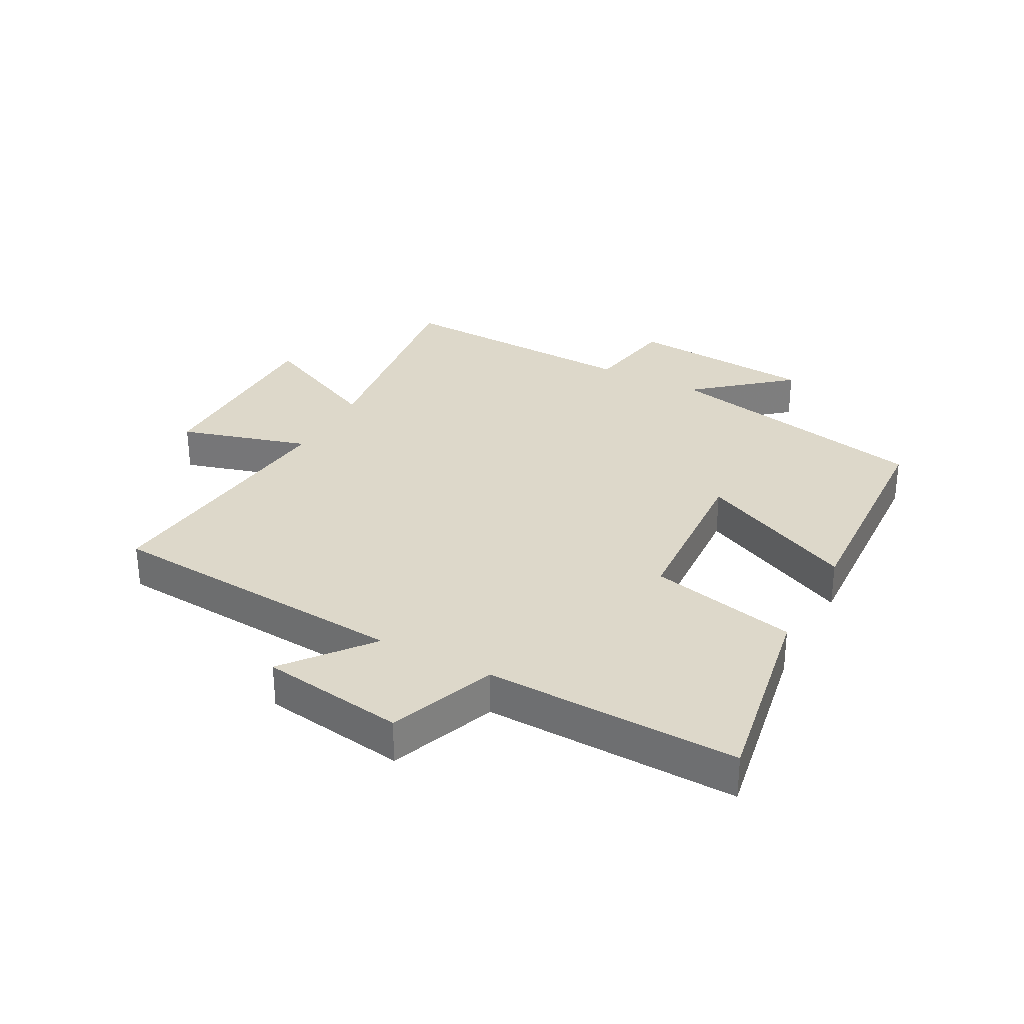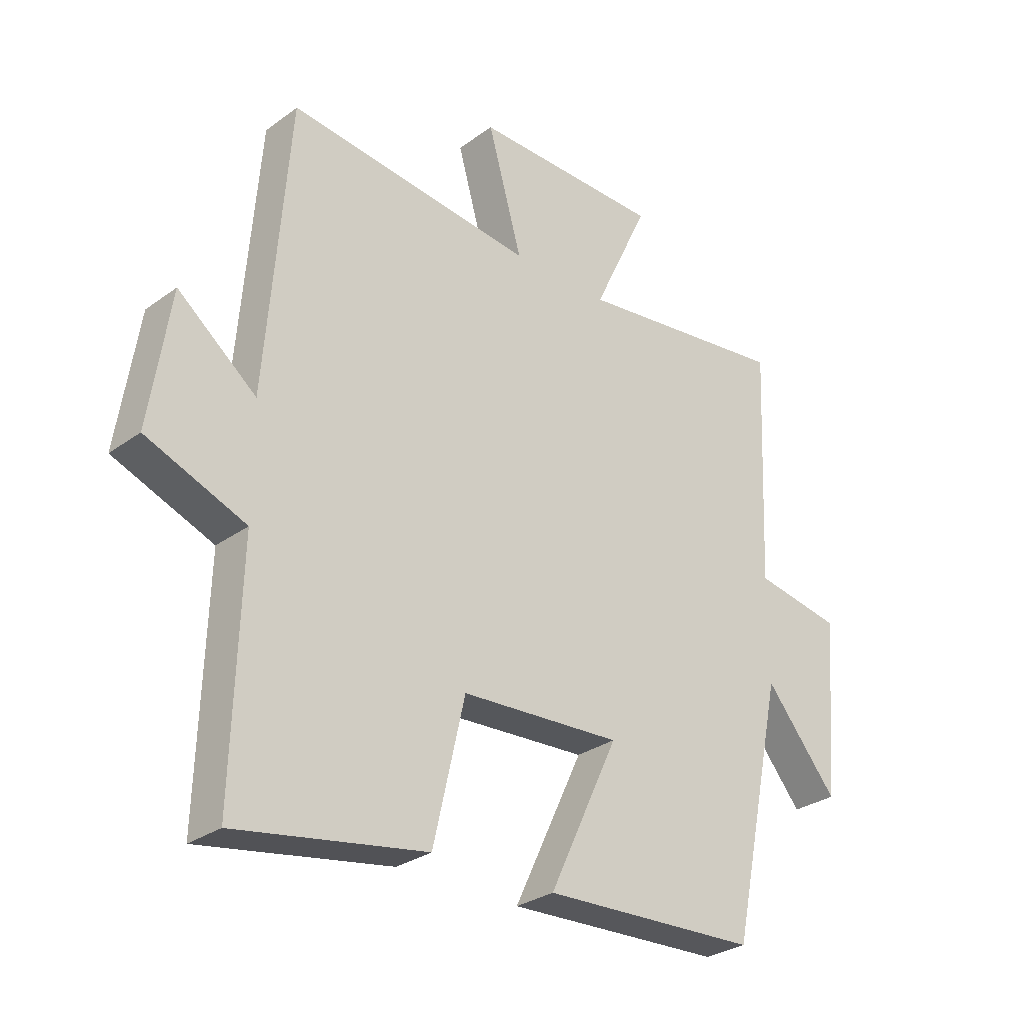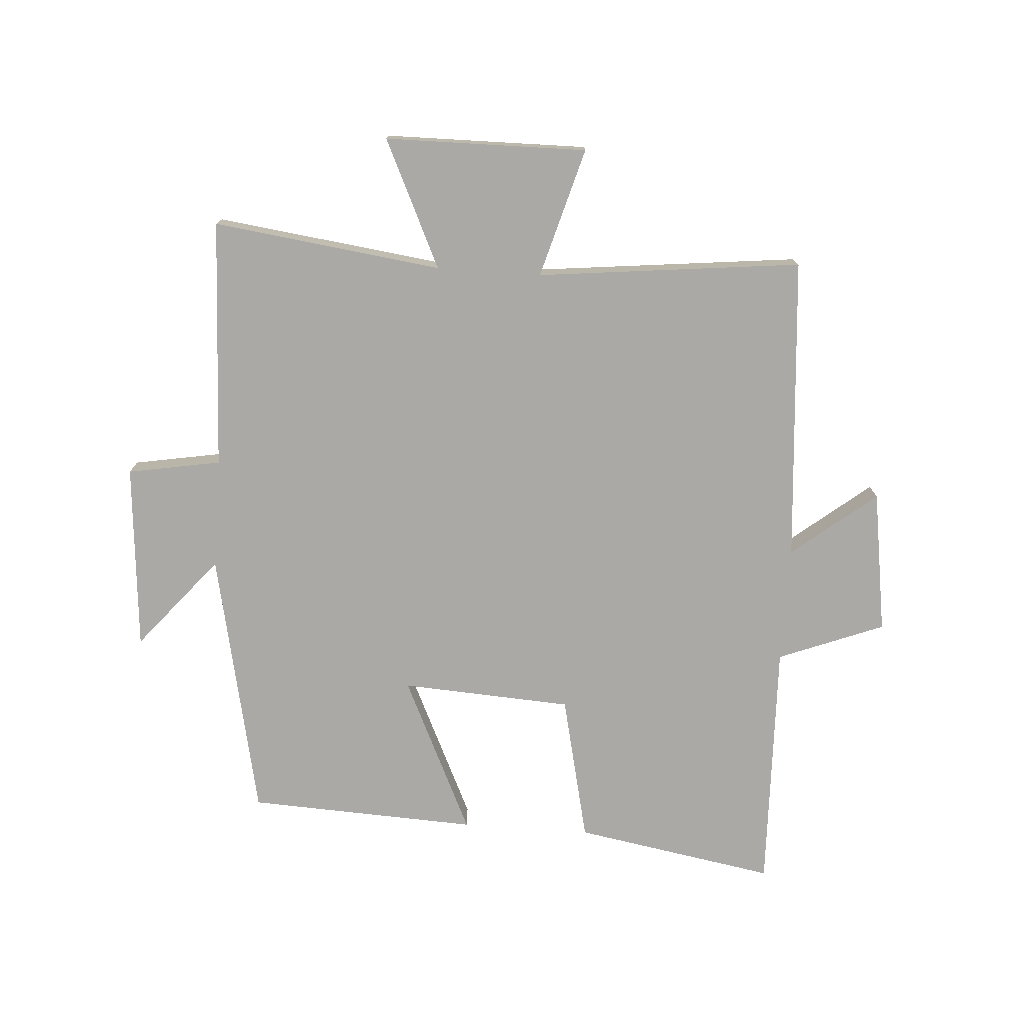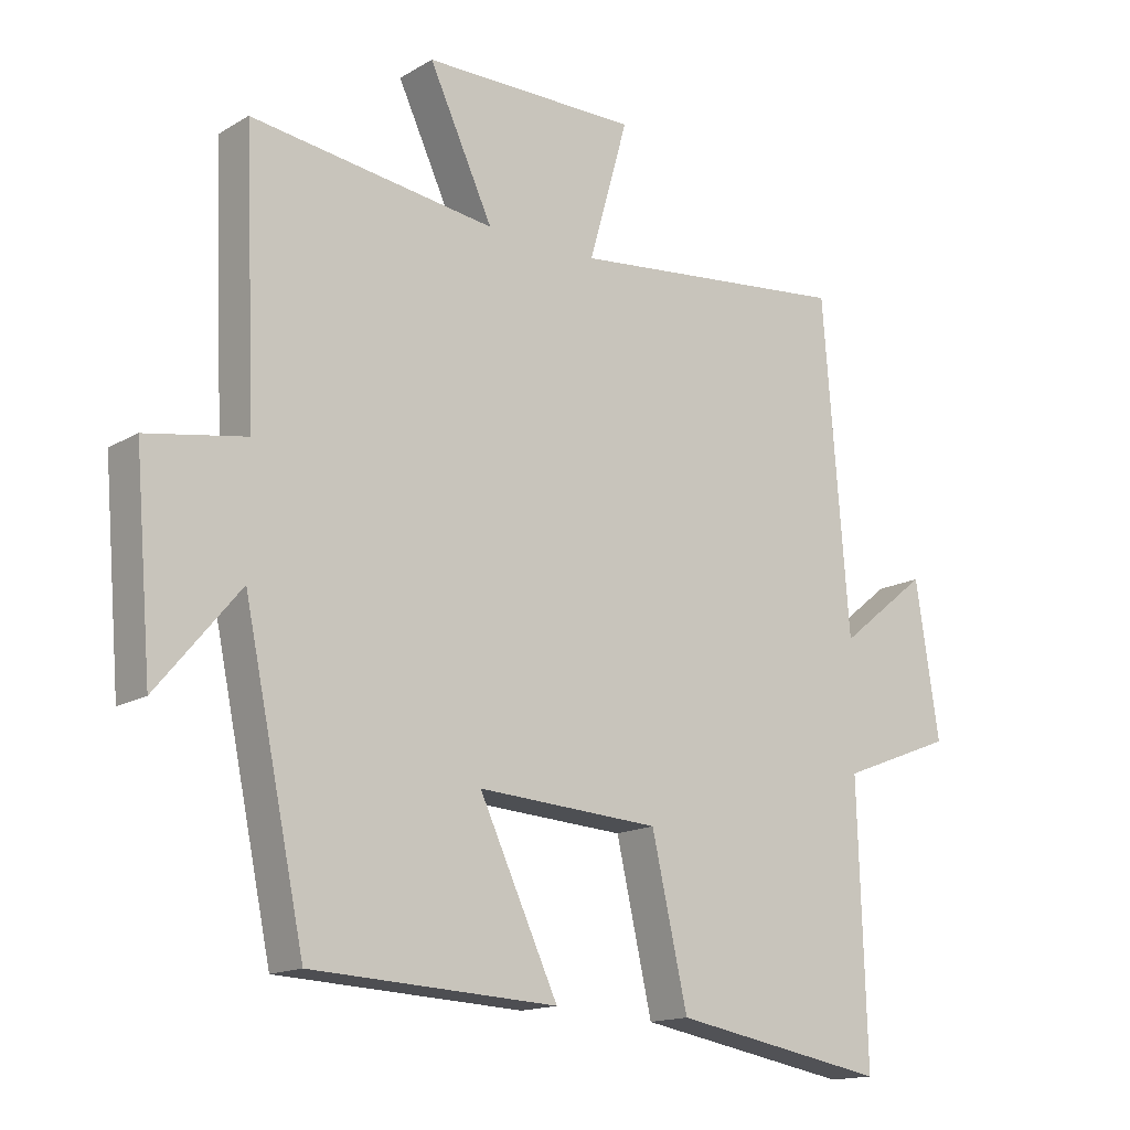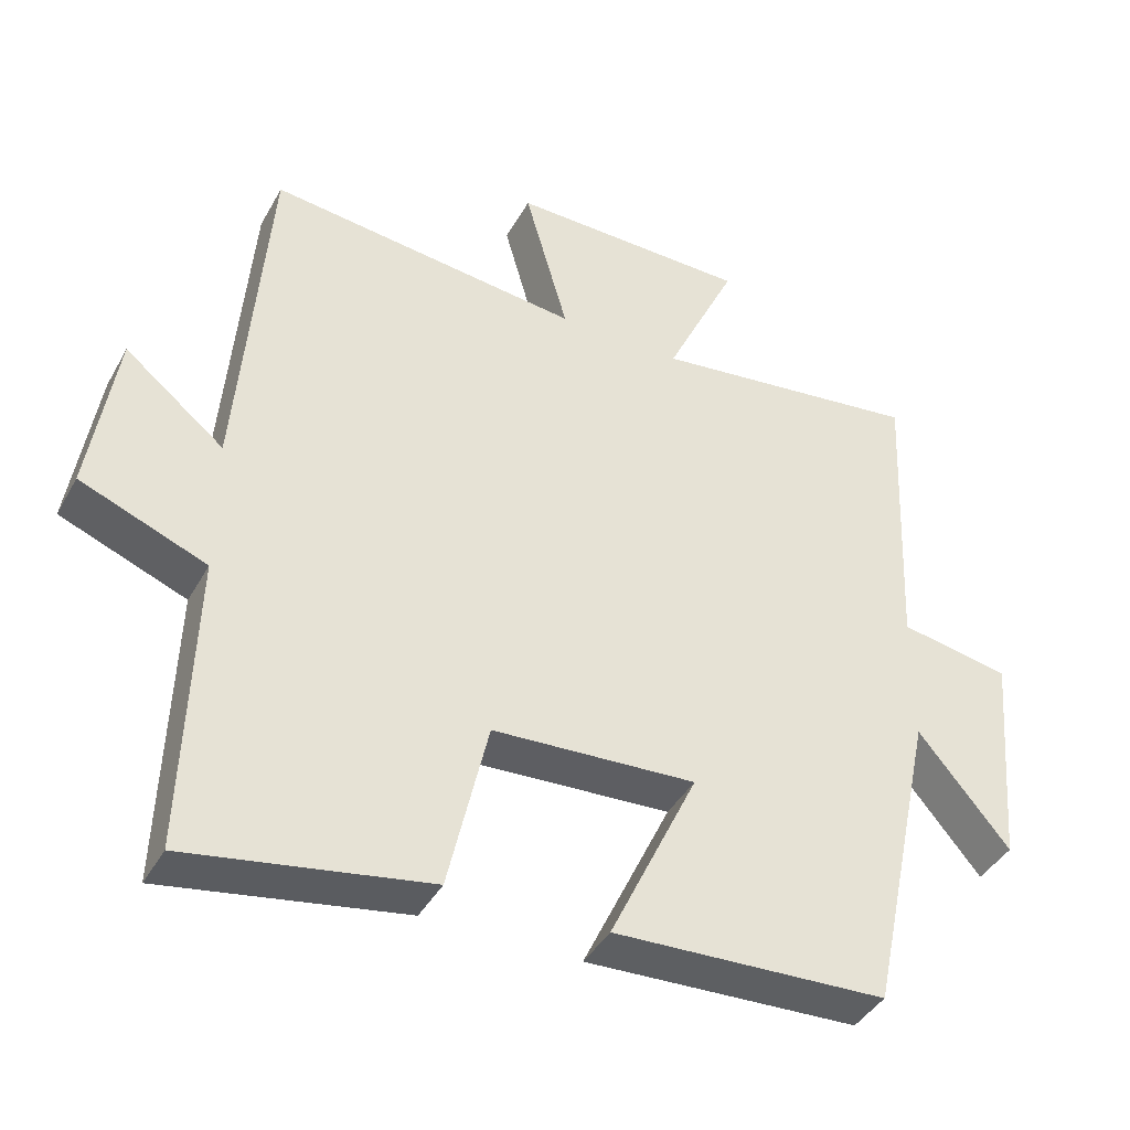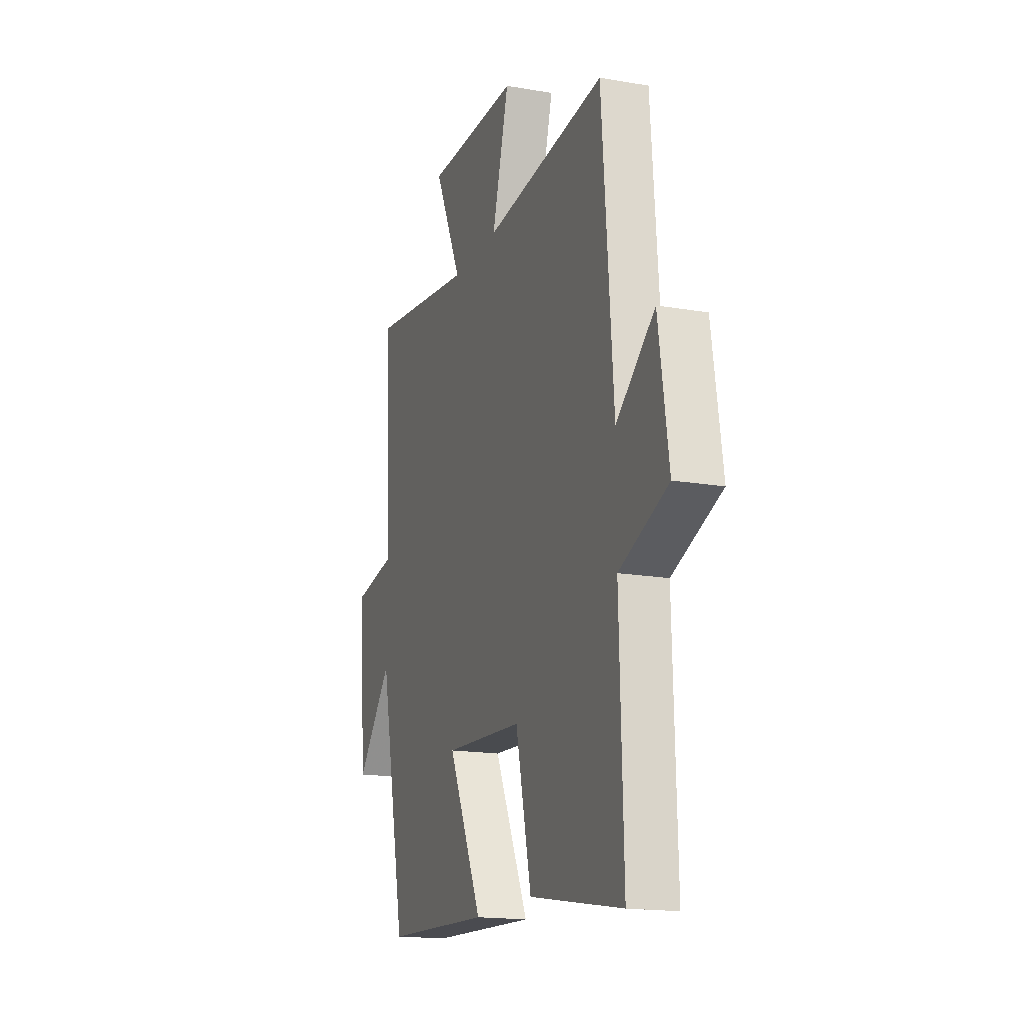
<metadata>
{"format":"obj","ext":"obj","renderer":"f3d","projection":"perspective","resolution":1024,"background":"white","views":[{"elev":31.0,"azim":117.9,"up":"+Y"},{"elev":-29.2,"azim":137.0,"up":"+Z"},{"elev":-75.6,"azim":-4.0,"up":"+Y"},{"elev":-15.4,"azim":-39.3,"up":"+Z"},{"elev":-41.1,"azim":153.1,"up":"+Z"},{"elev":-16.8,"azim":70.6,"up":"+Z"}]}
</metadata>
<code>
v 0.46 0.07 0.548
v 0.5 0.07 0.048
v 0.637 0.07 0.158
v 0.673 0.07 -0.076
v 0.5 0.07 -0.144
v 0.513 0.07 -0.557
v 0.183 0.07 -0.5
v 0.128 0.07 -0.259
v -0.152 0.07 -0.243
v -0.031 0.07 -0.5
v -0.407 0.07 -0.483
v -0.5 0.07 -0.043
v -0.626 0.07 -0.194
v -0.652 0.07 0.112
v -0.5 0.07 0.139
v -0.518 0.07 0.548
v -0.144 0.07 0.5
v -0.242 0.07 0.708
v 0.088 0.07 0.712
v 0.028 0.07 0.5
v 0.46 0 0.548
v 0.5 0 0.048
v 0.637 0 0.158
v 0.673 0 -0.076
v 0.5 0 -0.144
v 0.513 0 -0.557
v 0.183 0 -0.5
v 0.128 0 -0.259
v -0.152 0 -0.243
v -0.031 0 -0.5
v -0.407 0 -0.483
v -0.5 0 -0.043
v -0.626 0 -0.194
v -0.652 0 0.112
v -0.5 0 0.139
v -0.518 0 0.548
v -0.144 0 0.5
v -0.242 0 0.708
v 0.088 0 0.712
v 0.028 0 0.5
f 17 18 19 20
f 15 16 17
f 15 17 20
f 12 13 14 15
f 9 10 11 12
f 8 9 12 15
f 5 6 7 8
f 2 3 4 5
f 5 8 15 20
f 1 2 5 20
f 40 39 38 37
f 37 36 35
f 40 37 35
f 35 34 33 32
f 32 31 30 29
f 35 32 29 28
f 28 27 26 25
f 25 24 23 22
f 40 35 28 25
f 40 25 22 21
f 1 21 22 2
f 2 22 23 3
f 3 23 24 4
f 4 24 25 5
f 5 25 26 6
f 6 26 27 7
f 7 27 28 8
f 8 28 29 9
f 9 29 30 10
f 10 30 31 11
f 11 31 32 12
f 12 32 33 13
f 13 33 34 14
f 14 34 35 15
f 15 35 36 16
f 16 36 37 17
f 17 37 38 18
f 18 38 39 19
f 19 39 40 20
f 20 40 21 1

</code>
